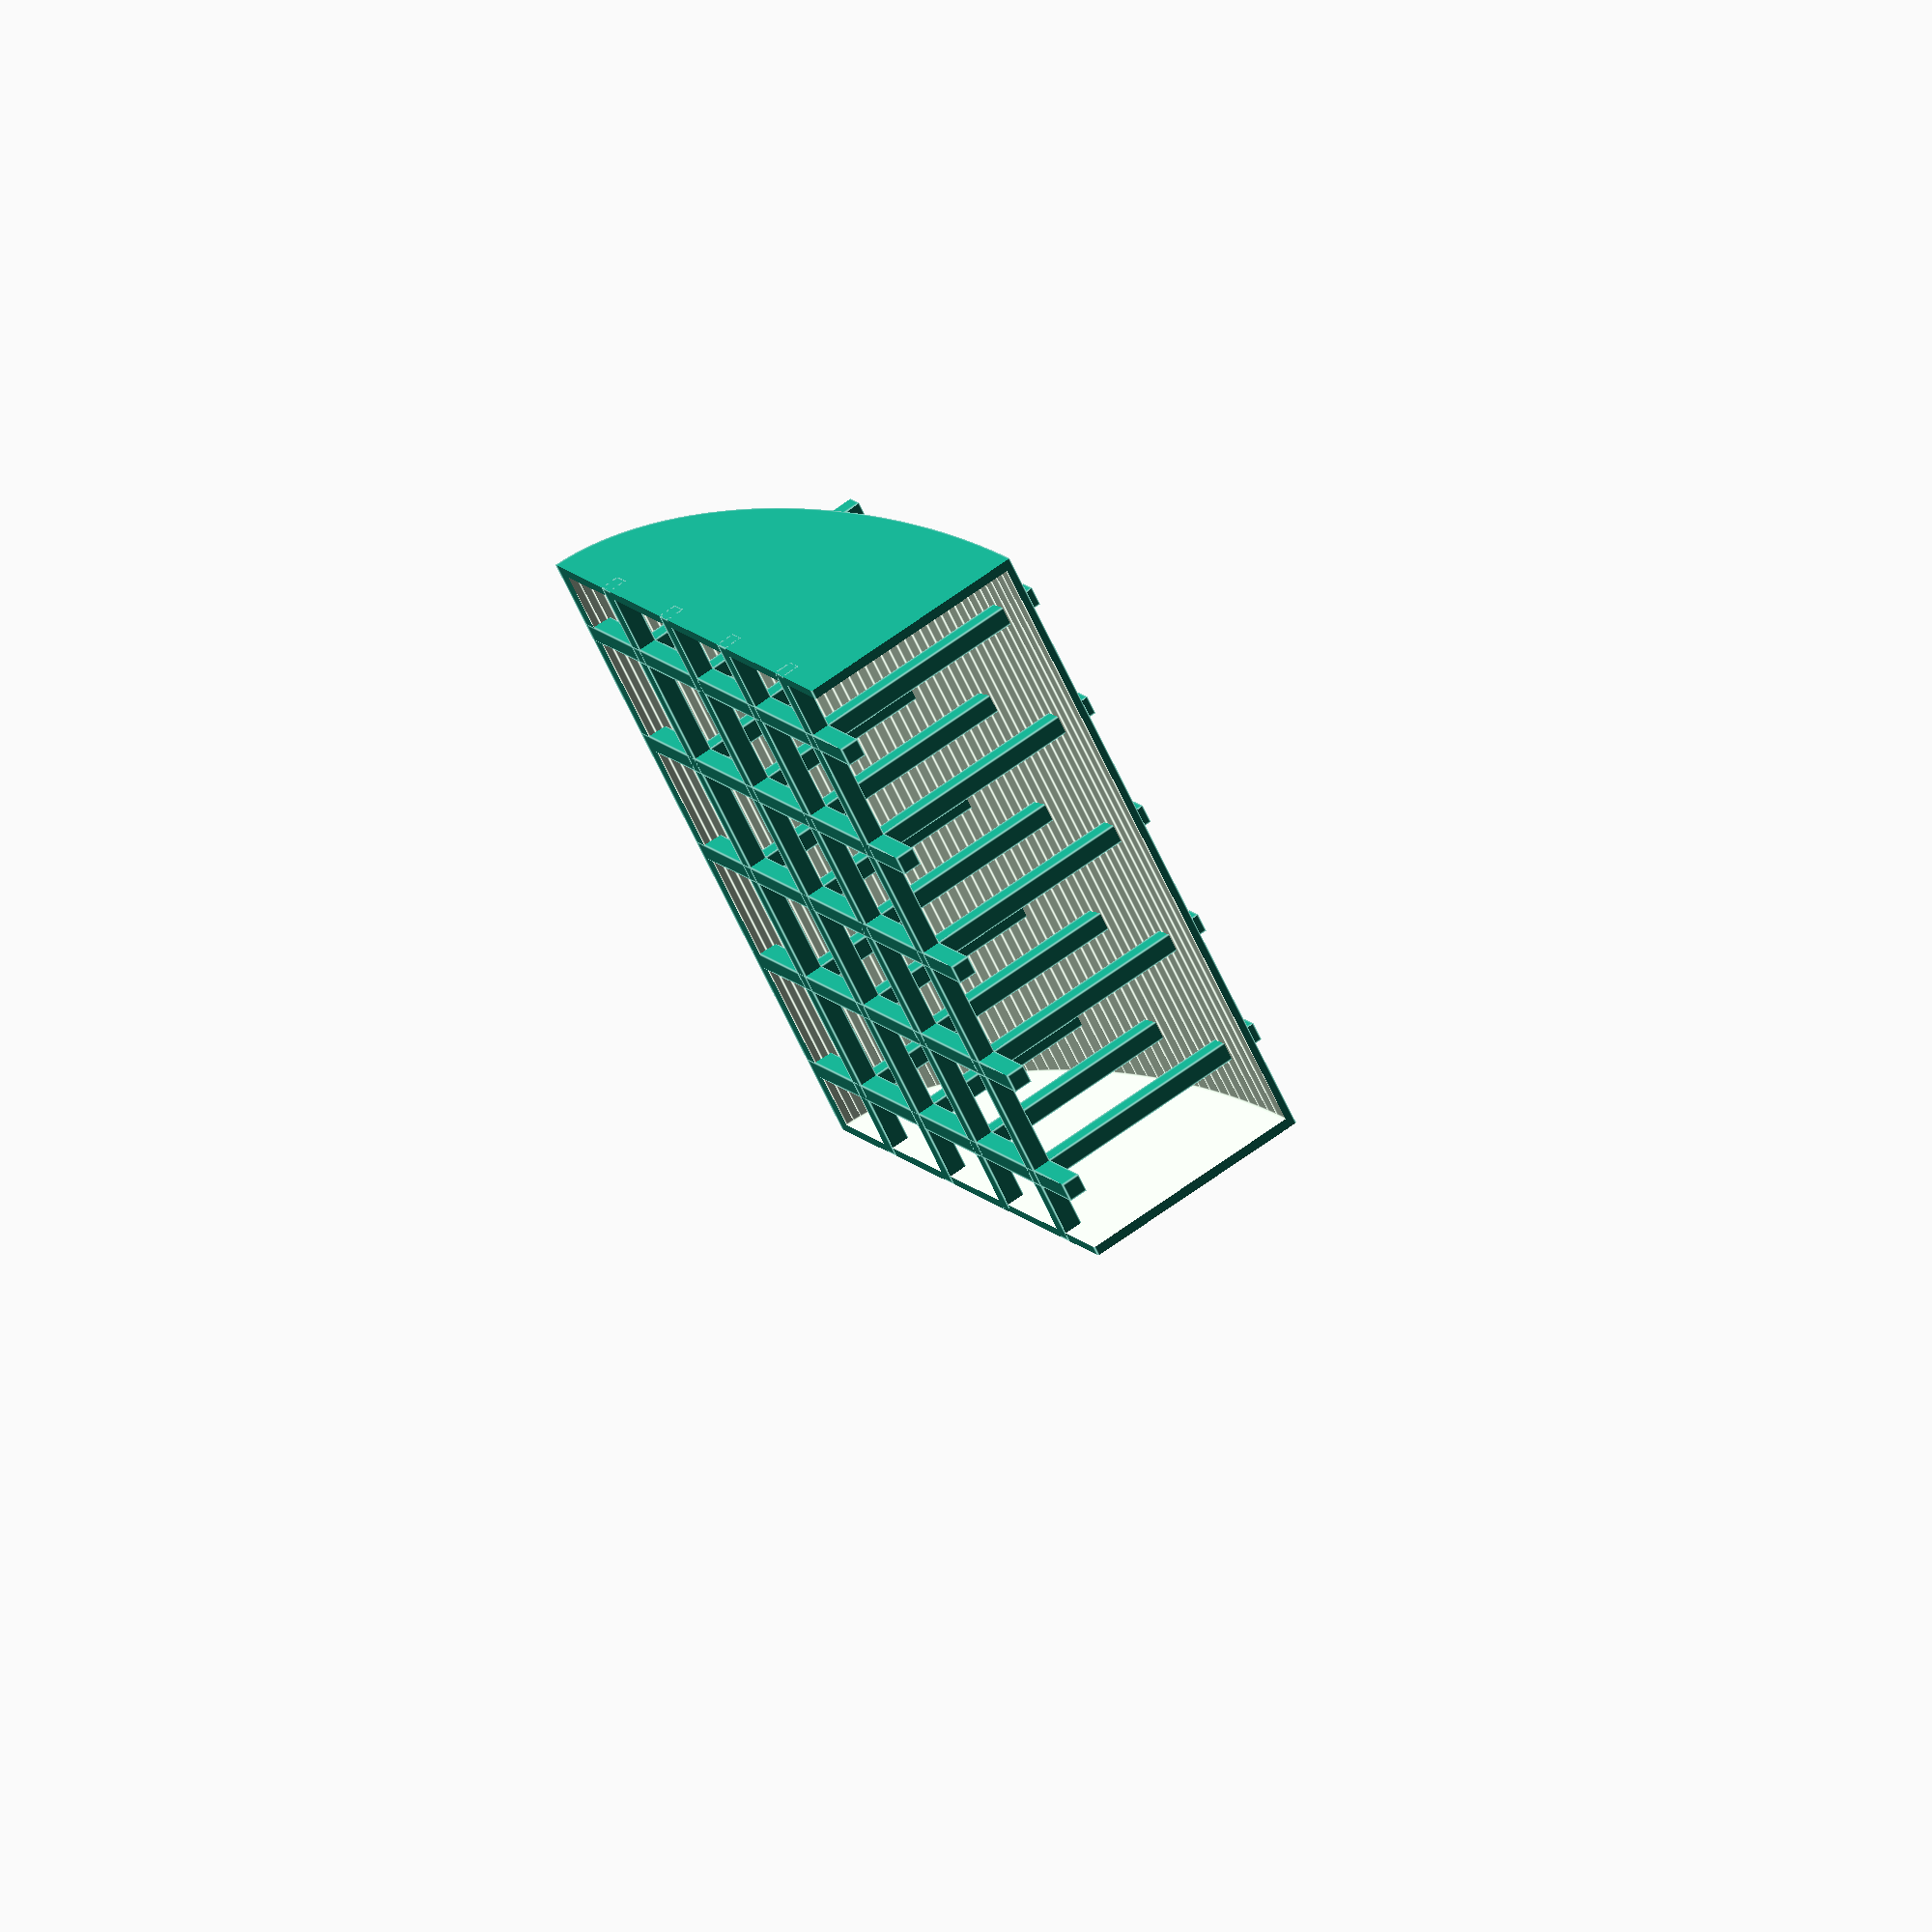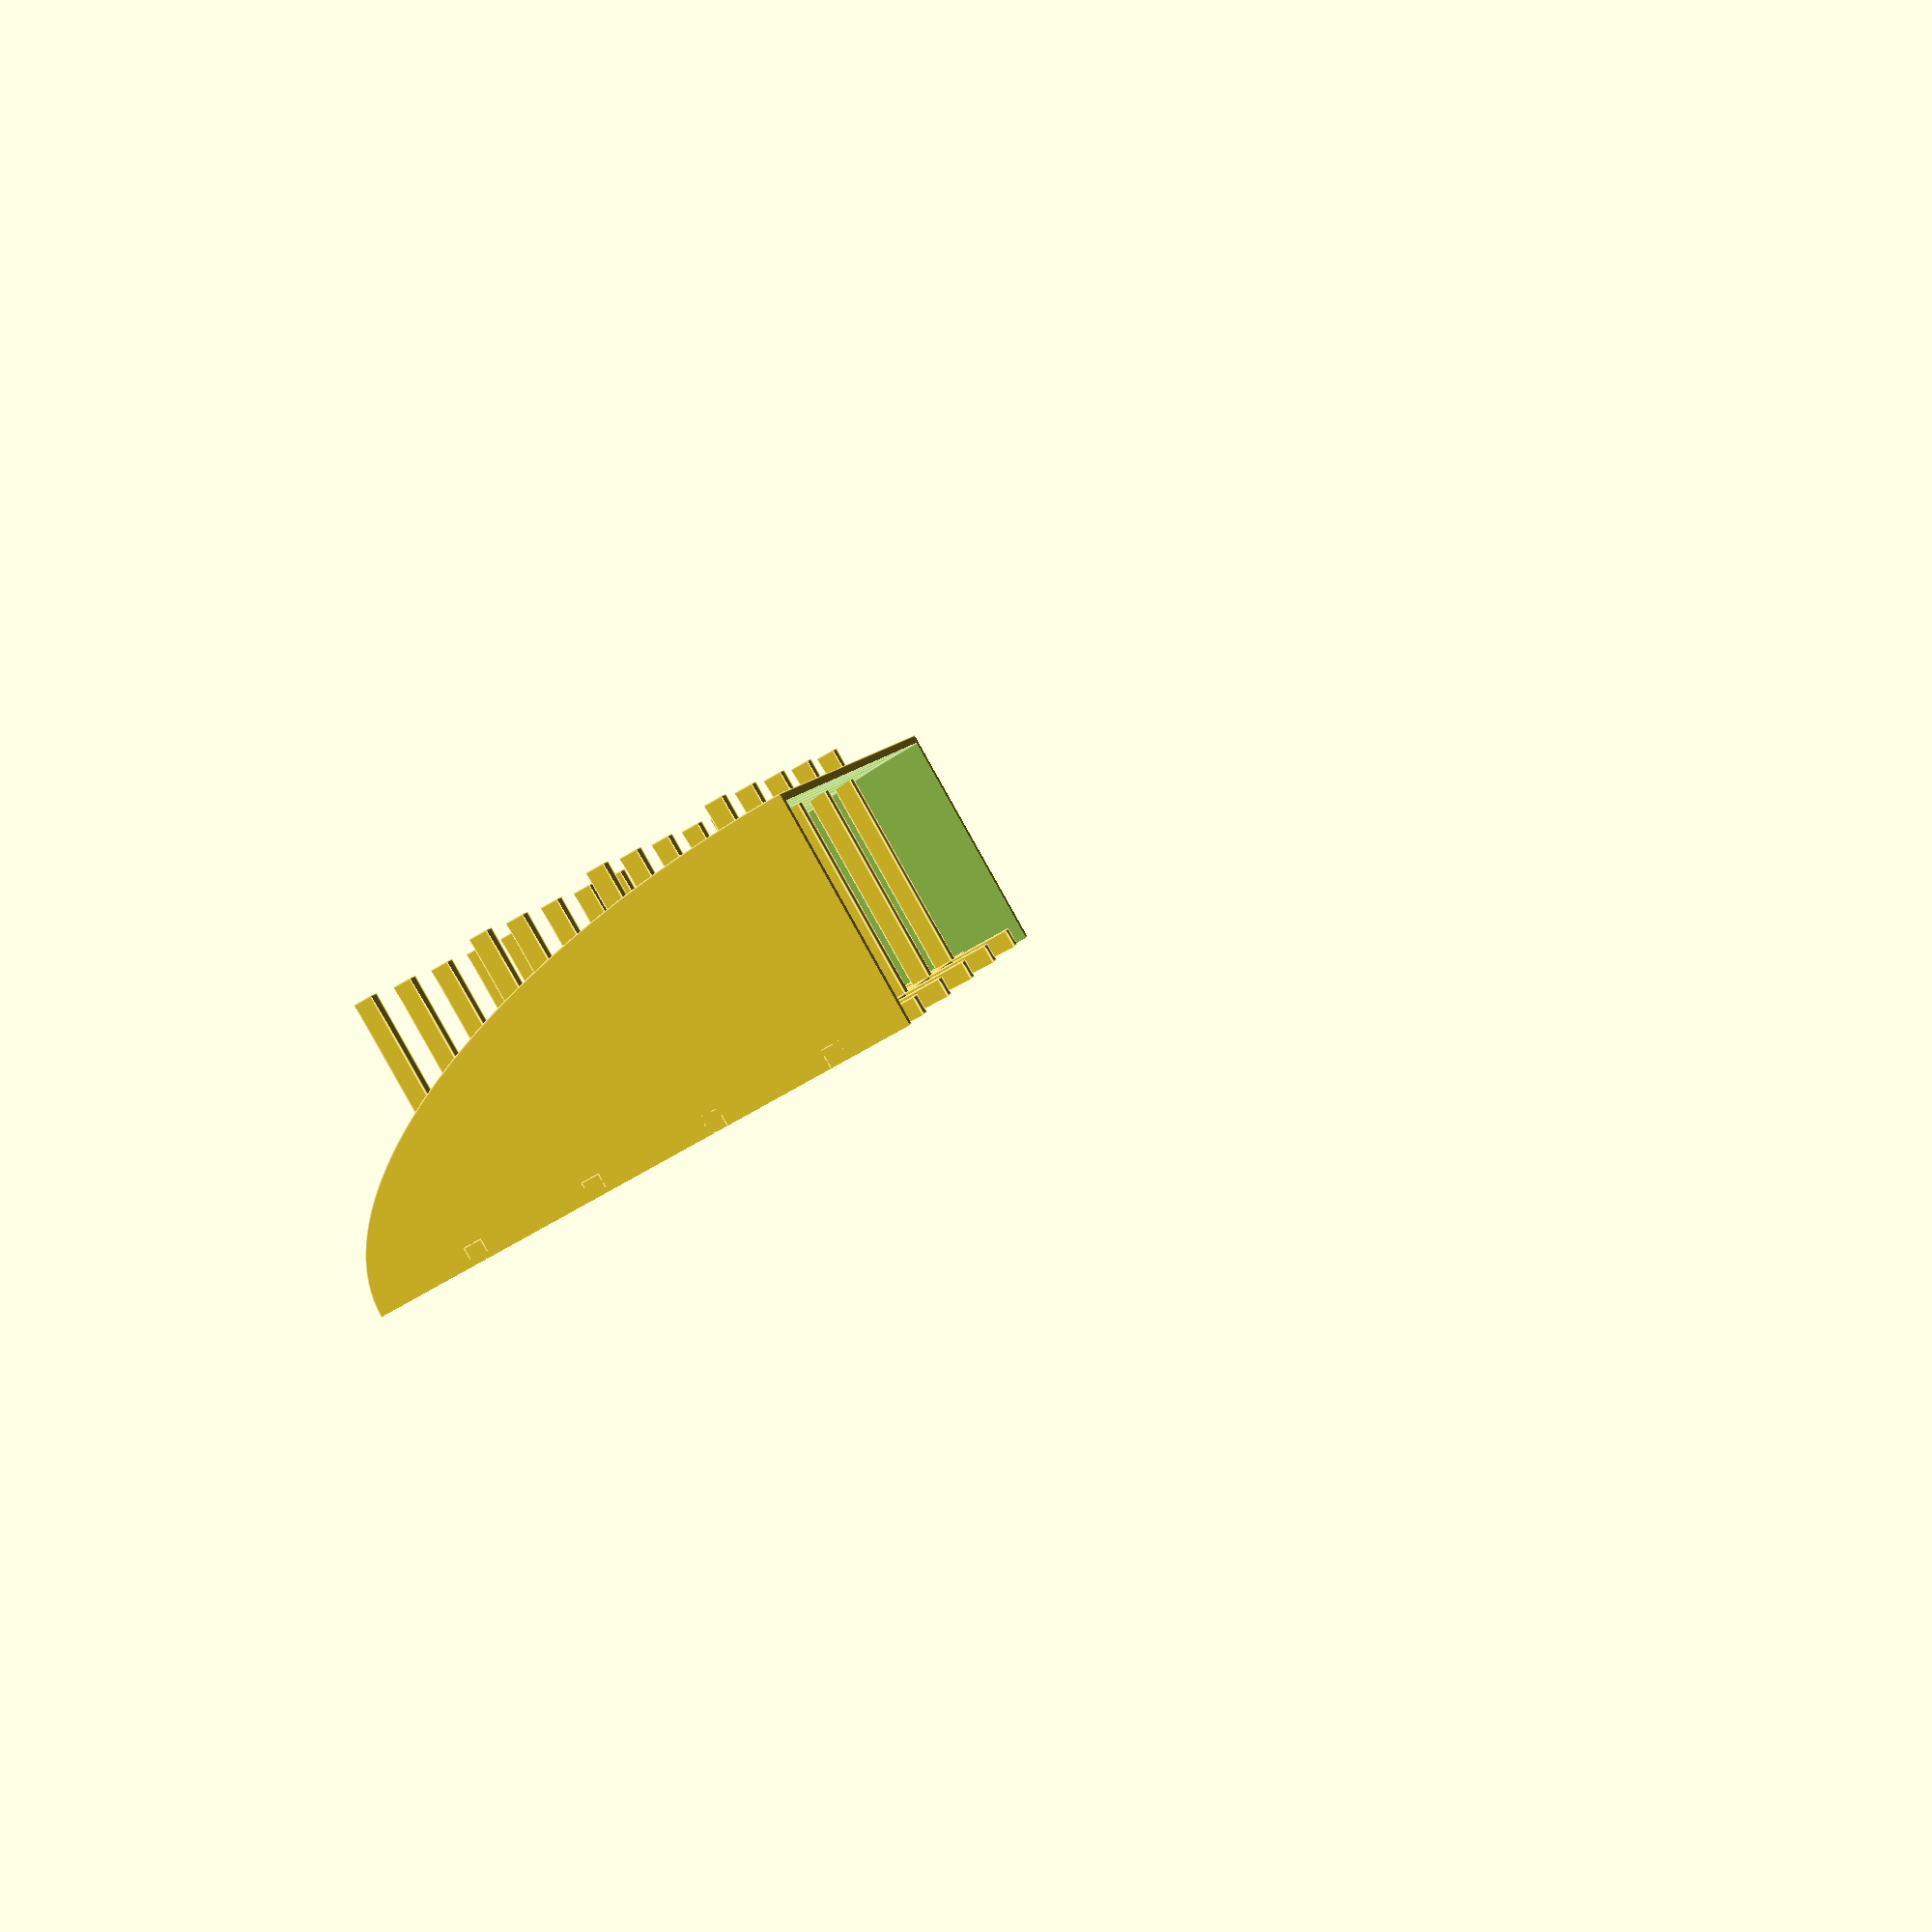
<openscad>
$fn = 180;

h_bs = 50;
d_bs = 120;
l_bs = 140;
t_support = 4;
spacing = 23;

h_sink = 5.5;

union() {
  difference() {
    intersection() {
      difference() {
        union() {
          // outer cylinder
          scale([1, 1, h_bs/d_bs]) {
            translate([0, 0, d_bs]) {
              rotate([0, 90, 0]) cylinder(h = l_bs, r = d_bs);
            }
          }
          // support
          //translate([]) cube([t_support, d_bs, h_bs]);
        }
        // inner cylinder
        scale([1, 1, h_bs/d_bs]) translate([t_support/2, 0, d_bs]) {
          rotate([0, 90, 0]) cylinder(h = l_bs-t_support, r = d_bs-t_support);
        }
      }
      translate([-l_bs/2, 0, 0]) cube([2*l_bs, d_bs, h_bs]);
    }
  }
  translate([0, 0, h_bs-t_support]) {
    grid(l_x = l_bs, l_y = d_bs, l_z = h_bs+h_sink, spacing = spacing, width = t_support);
  }
}

module grid(l_x, l_y, l_z, spacing, width) {
  d = width+spacing;

  union() {
    for (x=[d/2 : d : l_x]) {
      translate([x, 0, 0]) cube([width, l_y, width]);
    }
    for (y=[d/2 : d : l_y]) {
      translate([0, y, 0]) cube([l_x, width, width]);
    }
    for (x=[d/2 : d : l_x]) {
      for (y=[d/2 : d : l_y]) {
        translate([x, y, -(l_z-width)]) cube([width, width, l_z]);
      }
    }
  }
}


</openscad>
<views>
elev=296.2 azim=226.2 roll=53.2 proj=o view=edges
elev=268.3 azim=258.7 roll=330.7 proj=p view=edges
</views>
